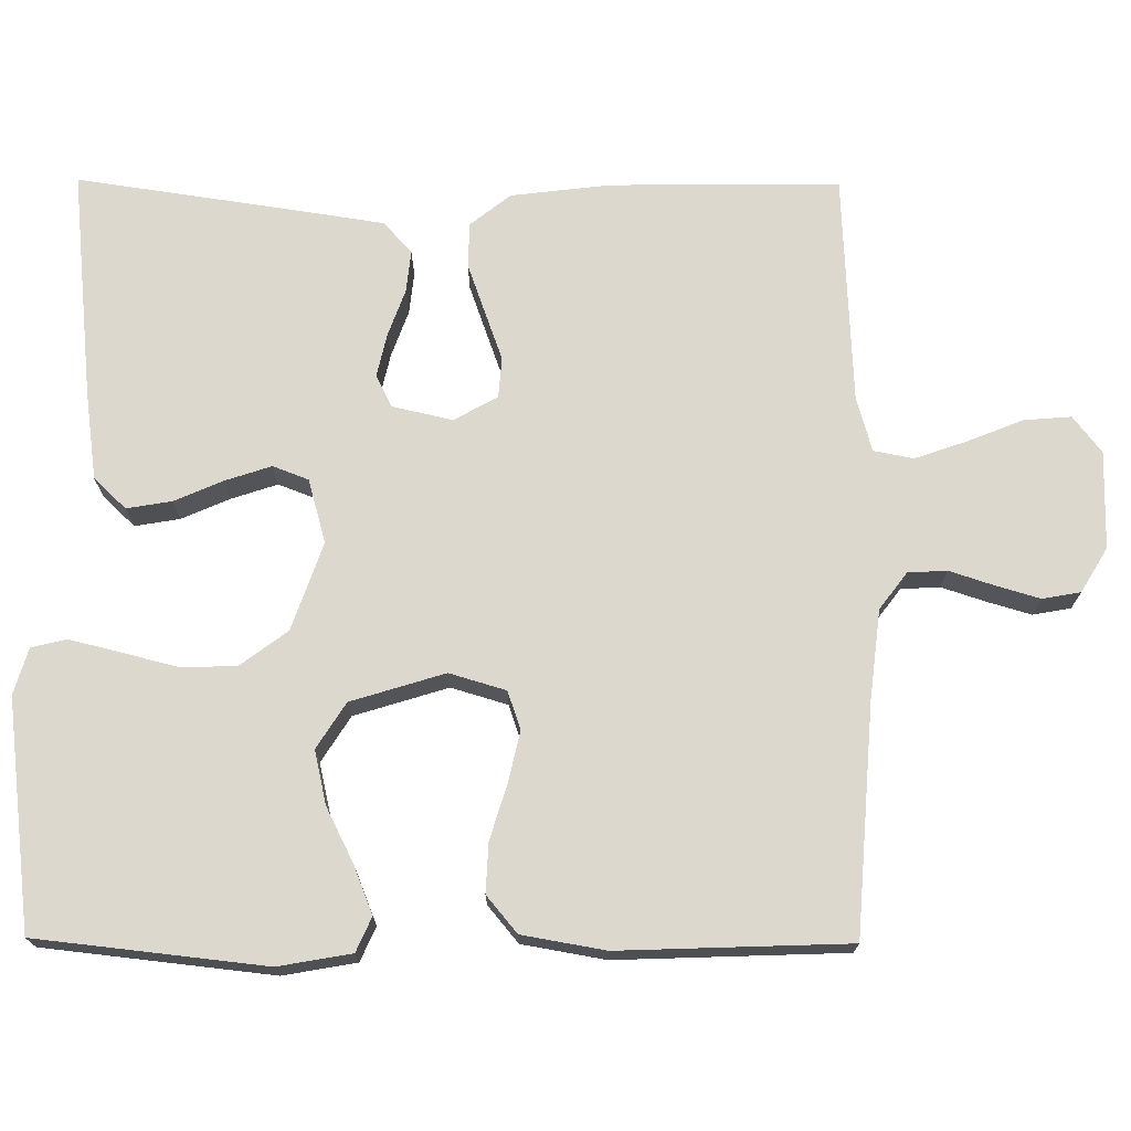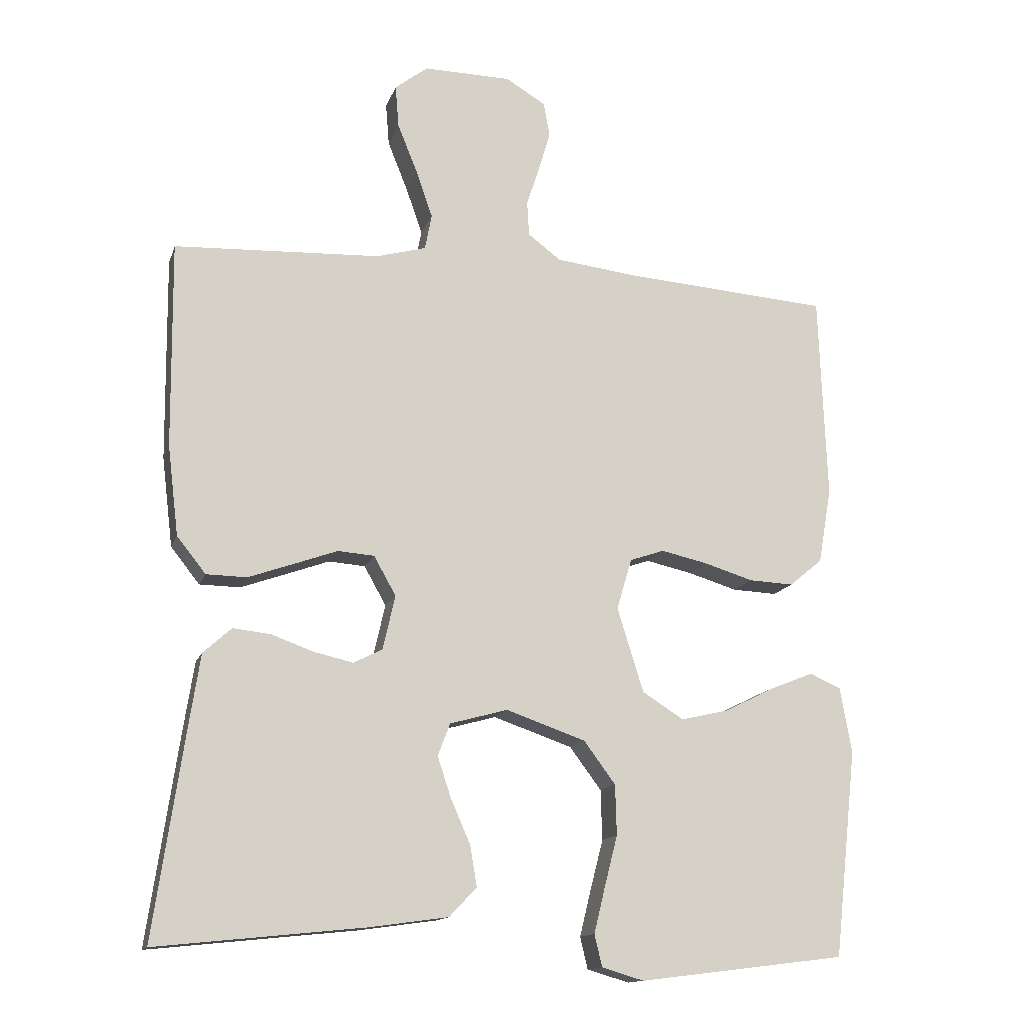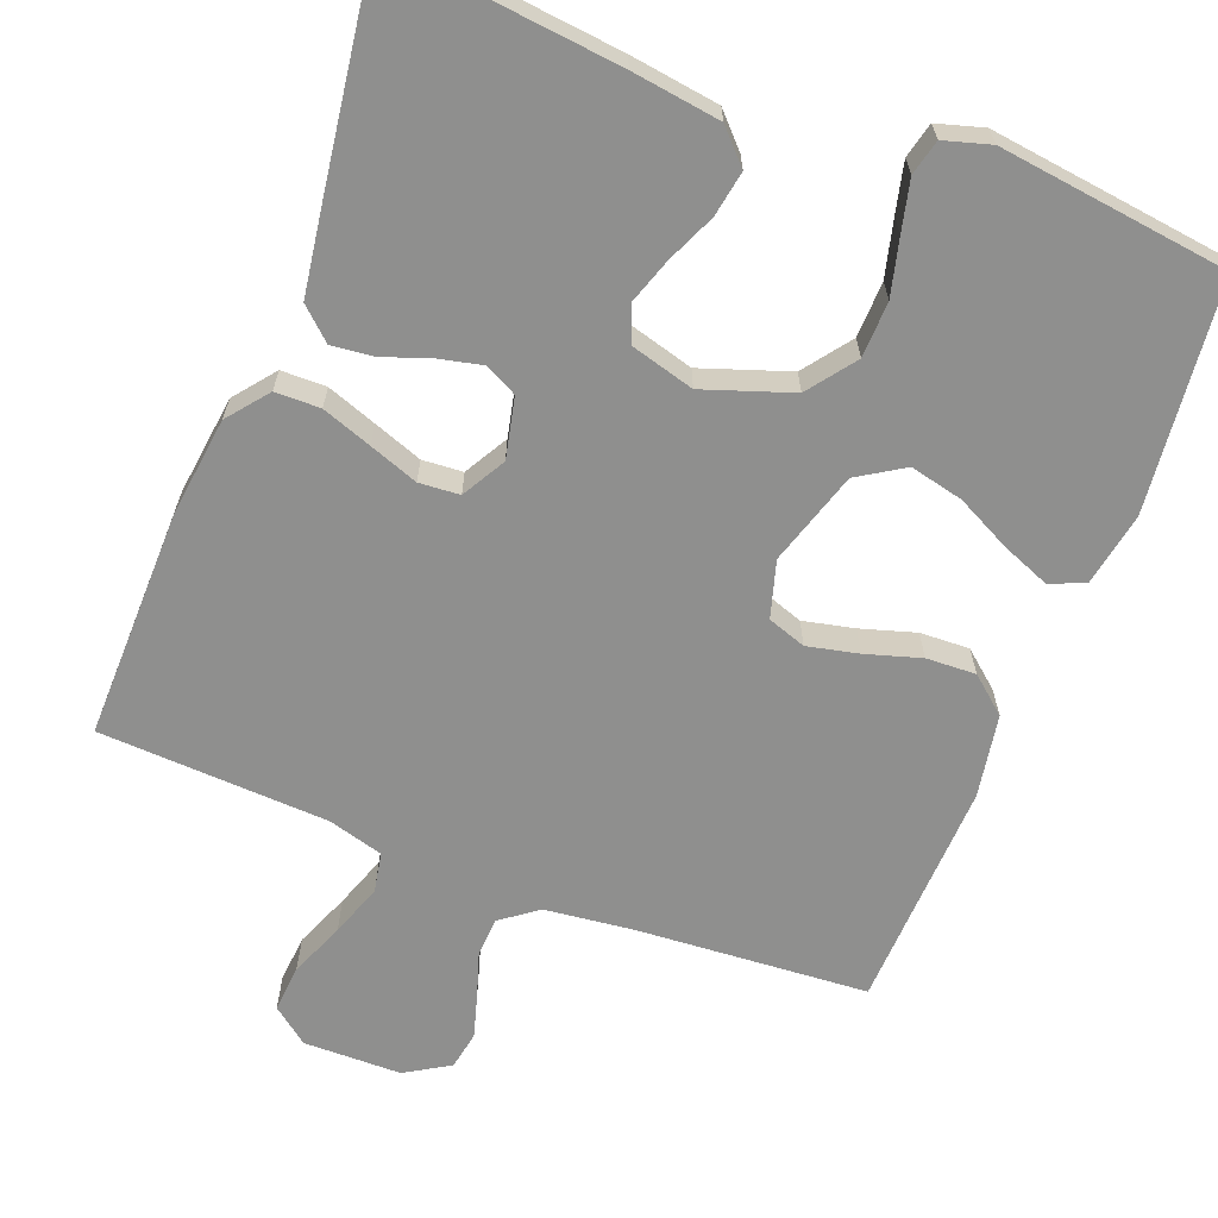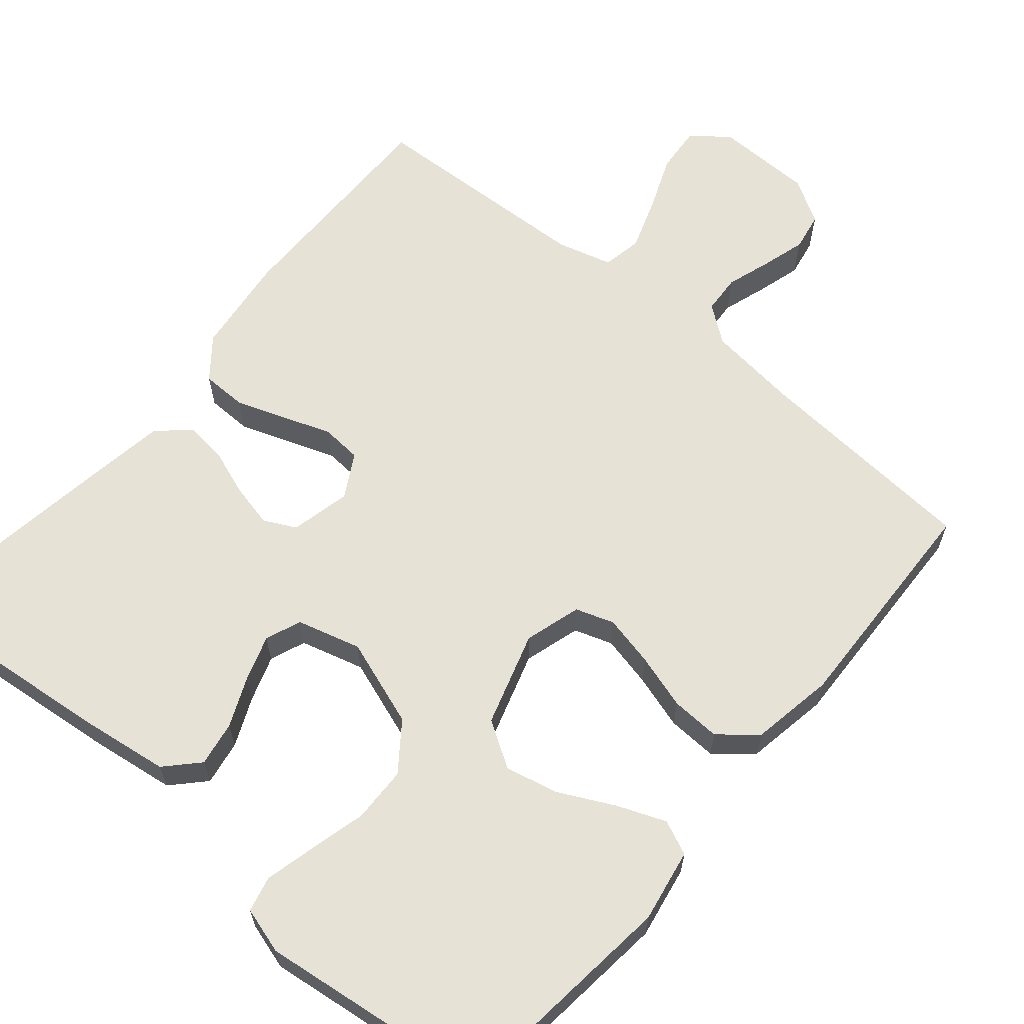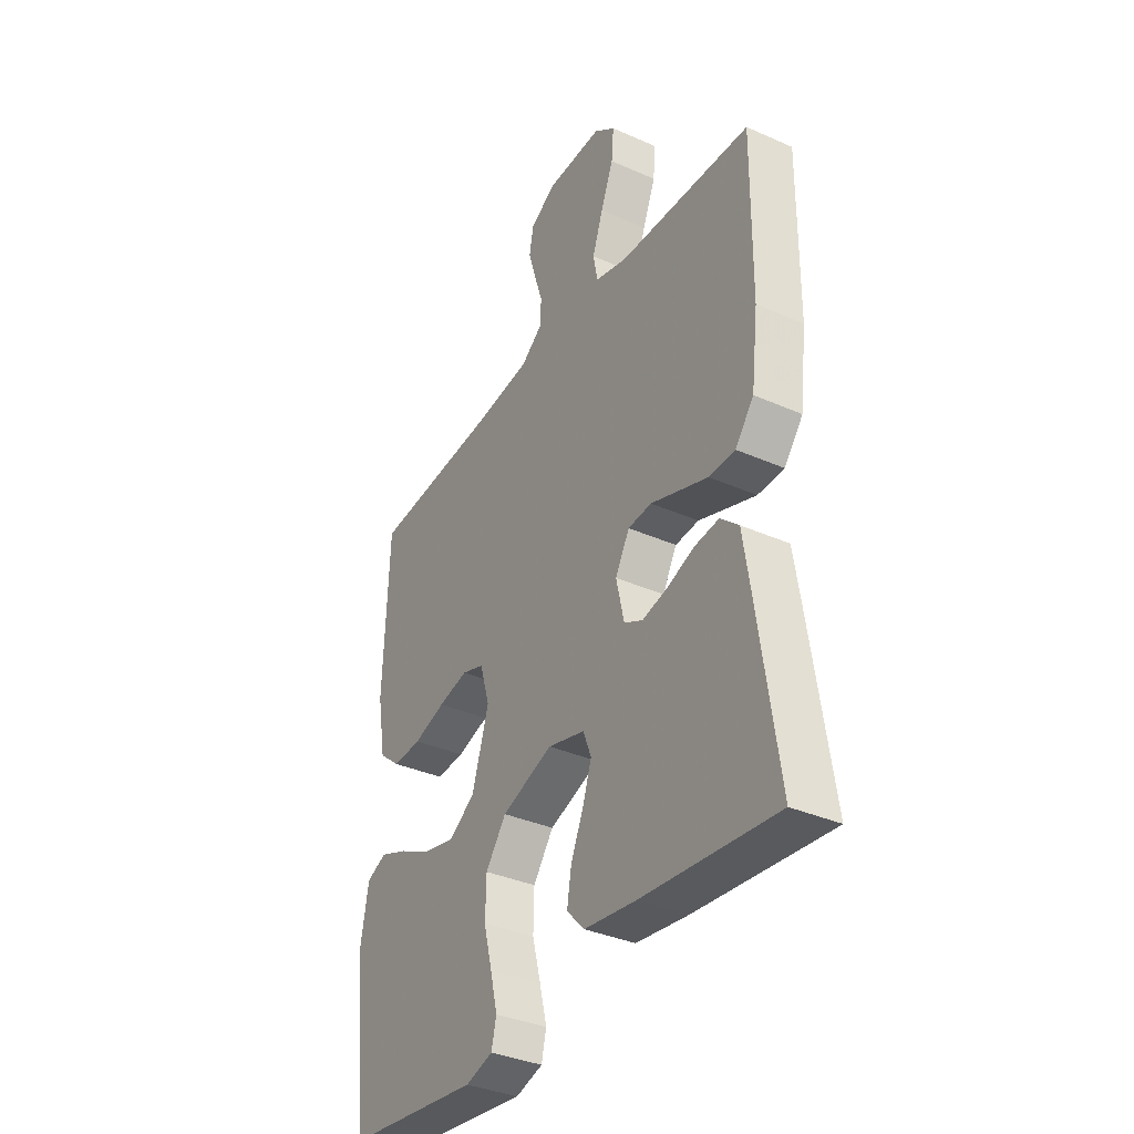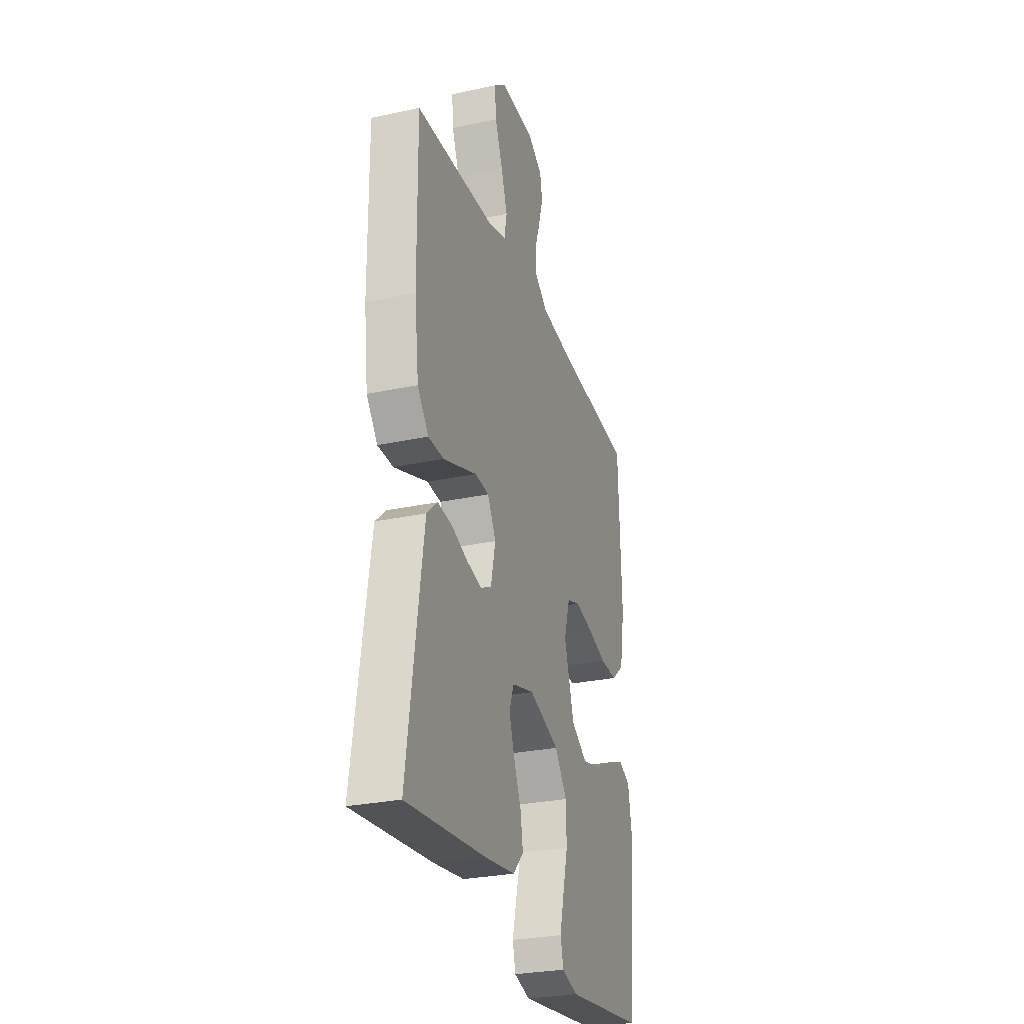
<metadata>
{"format":"obj","ext":"obj","renderer":"f3d","projection":"perspective","resolution":1024,"background":"white","views":[{"elev":72.4,"azim":-89.6,"up":"+Y"},{"elev":-14.1,"azim":164.9,"up":"+Z"},{"elev":-65.2,"azim":158.7,"up":"+Y"},{"elev":63.1,"azim":-139.9,"up":"+Y"},{"elev":-36.0,"azim":59.9,"up":"+Z"},{"elev":-28.2,"azim":108.0,"up":"+Z"}]}
</metadata>
<code>
v 0.5 0.07 -0.5
v 0.2 0.07 -0.469
v 0.084 0.07 -0.453
v 0.044 0.07 -0.411
v 0.054 0.07 -0.352
v 0.082 0.07 -0.288
v 0.102 0.07 -0.228
v 0.084 0.07 -0.181
v 0 0.07 -0.158
v -0.115 0.07 -0.198
v -0.161 0.07 -0.26
v -0.163 0.07 -0.333
v -0.144 0.07 -0.407
v -0.128 0.07 -0.473
v -0.139 0.07 -0.519
v -0.2 0.07 -0.537
v -0.5 0.07 -0.5
v -0.533 0.07 -0.2
v -0.516 0.07 -0.104
v -0.471 0.07 -0.084
v -0.408 0.07 -0.109
v -0.336 0.07 -0.145
v -0.266 0.07 -0.161
v -0.206 0.07 -0.123
v -0.168 0.07 0
v -0.19 0.07 0.074
v -0.24 0.07 0.091
v -0.307 0.07 0.076
v -0.379 0.07 0.054
v -0.444 0.07 0.051
v -0.492 0.07 0.091
v -0.511 0.07 0.2
v -0.5 0.07 0.5
v -0.2 0.07 0.522
v -0.082 0.07 0.536
v -0.034 0.07 0.572
v -0.031 0.07 0.623
v -0.05 0.07 0.681
v -0.067 0.07 0.739
v -0.058 0.07 0.789
v 0 0.07 0.824
v 0.128 0.07 0.826
v 0.176 0.07 0.789
v 0.171 0.07 0.727
v 0.142 0.07 0.655
v 0.118 0.07 0.586
v 0.128 0.07 0.534
v 0.2 0.07 0.514
v 0.5 0.07 0.5
v 0.497 0.07 0.2
v 0.481 0.07 0.069
v 0.439 0.07 0.016
v 0.38 0.07 0.015
v 0.315 0.07 0.038
v 0.251 0.07 0.061
v 0.198 0.07 0.057
v 0.166 0.07 0
v 0.184 0.07 -0.079
v 0.226 0.07 -0.1
v 0.283 0.07 -0.087
v 0.344 0.07 -0.065
v 0.399 0.07 -0.059
v 0.44 0.07 -0.096
v 0.456 0.07 -0.2
v 0.5 0 -0.5
v 0.2 0 -0.469
v 0.084 0 -0.453
v 0.044 0 -0.411
v 0.054 0 -0.352
v 0.082 0 -0.288
v 0.102 0 -0.228
v 0.084 0 -0.181
v 0 0 -0.158
v -0.115 0 -0.198
v -0.161 0 -0.26
v -0.163 0 -0.333
v -0.144 0 -0.407
v -0.128 0 -0.473
v -0.139 0 -0.519
v -0.2 0 -0.537
v -0.5 0 -0.5
v -0.533 0 -0.2
v -0.516 0 -0.104
v -0.471 0 -0.084
v -0.408 0 -0.109
v -0.336 0 -0.145
v -0.266 0 -0.161
v -0.206 0 -0.123
v -0.168 0 0
v -0.19 0 0.074
v -0.24 0 0.091
v -0.307 0 0.076
v -0.379 0 0.054
v -0.444 0 0.051
v -0.492 0 0.091
v -0.511 0 0.2
v -0.5 0 0.5
v -0.2 0 0.522
v -0.082 0 0.536
v -0.034 0 0.572
v -0.031 0 0.623
v -0.05 0 0.681
v -0.067 0 0.739
v -0.058 0 0.789
v 0 0 0.824
v 0.128 0 0.826
v 0.176 0 0.789
v 0.171 0 0.727
v 0.142 0 0.655
v 0.118 0 0.586
v 0.128 0 0.534
v 0.2 0 0.514
v 0.5 0 0.5
v 0.497 0 0.2
v 0.481 0 0.069
v 0.439 0 0.016
v 0.38 0 0.015
v 0.315 0 0.038
v 0.251 0 0.061
v 0.198 0 0.057
v 0.166 0 0
v 0.184 0 -0.079
v 0.226 0 -0.1
v 0.283 0 -0.087
v 0.344 0 -0.065
v 0.399 0 -0.059
v 0.44 0 -0.096
v 0.456 0 -0.2
f 60 61 62 63
f 59 60 63 64
f 52 53 54 55
f 50 51 52 55
f 48 49 50 55
f 47 48 55 56
f 46 47 56 57
f 42 43 44 45
f 42 45 46
f 41 42 46
f 40 41 46 57
f 37 38 39 40
f 31 32 33 34
f 31 34 35
f 28 29 30 31
f 27 28 31 35
f 26 27 35 36
f 19 20 21 22
f 19 22 23
f 18 19 23
f 17 18 23
f 16 17 23 24
f 12 13 14 15
f 12 15 16 24
f 3 4 5 6
f 3 6 7
f 2 3 7
f 59 64 1 2
f 58 59 2 7
f 37 40 57 58
f 36 37 58 7
f 25 26 36
f 11 12 24 25
f 10 11 25 36
f 9 10 36
f 8 9 36
f 7 8 36
f 127 126 125 124
f 128 127 124 123
f 119 118 117 116
f 119 116 115 114
f 119 114 113 112
f 120 119 112 111
f 121 120 111 110
f 109 108 107 106
f 110 109 106
f 110 106 105
f 121 110 105 104
f 104 103 102 101
f 98 97 96 95
f 99 98 95
f 95 94 93 92
f 99 95 92 91
f 100 99 91 90
f 86 85 84 83
f 87 86 83
f 87 83 82
f 87 82 81
f 88 87 81 80
f 79 78 77 76
f 88 80 79 76
f 70 69 68 67
f 71 70 67
f 71 67 66
f 66 65 128 123
f 71 66 123 122
f 122 121 104 101
f 71 122 101 100
f 100 90 89
f 89 88 76 75
f 100 89 75 74
f 100 74 73
f 100 73 72
f 100 72 71
f 1 65 66 2
f 2 66 67 3
f 3 67 68 4
f 4 68 69 5
f 5 69 70 6
f 6 70 71 7
f 7 71 72 8
f 8 72 73 9
f 9 73 74 10
f 10 74 75 11
f 11 75 76 12
f 12 76 77 13
f 13 77 78 14
f 14 78 79 15
f 15 79 80 16
f 16 80 81 17
f 17 81 82 18
f 18 82 83 19
f 19 83 84 20
f 20 84 85 21
f 21 85 86 22
f 22 86 87 23
f 23 87 88 24
f 24 88 89 25
f 25 89 90 26
f 26 90 91 27
f 27 91 92 28
f 28 92 93 29
f 29 93 94 30
f 30 94 95 31
f 31 95 96 32
f 32 96 97 33
f 33 97 98 34
f 34 98 99 35
f 35 99 100 36
f 36 100 101 37
f 37 101 102 38
f 38 102 103 39
f 39 103 104 40
f 40 104 105 41
f 41 105 106 42
f 42 106 107 43
f 43 107 108 44
f 44 108 109 45
f 45 109 110 46
f 46 110 111 47
f 47 111 112 48
f 48 112 113 49
f 49 113 114 50
f 50 114 115 51
f 51 115 116 52
f 52 116 117 53
f 53 117 118 54
f 54 118 119 55
f 55 119 120 56
f 56 120 121 57
f 57 121 122 58
f 58 122 123 59
f 59 123 124 60
f 60 124 125 61
f 61 125 126 62
f 62 126 127 63
f 63 127 128 64
f 64 128 65 1

</code>
